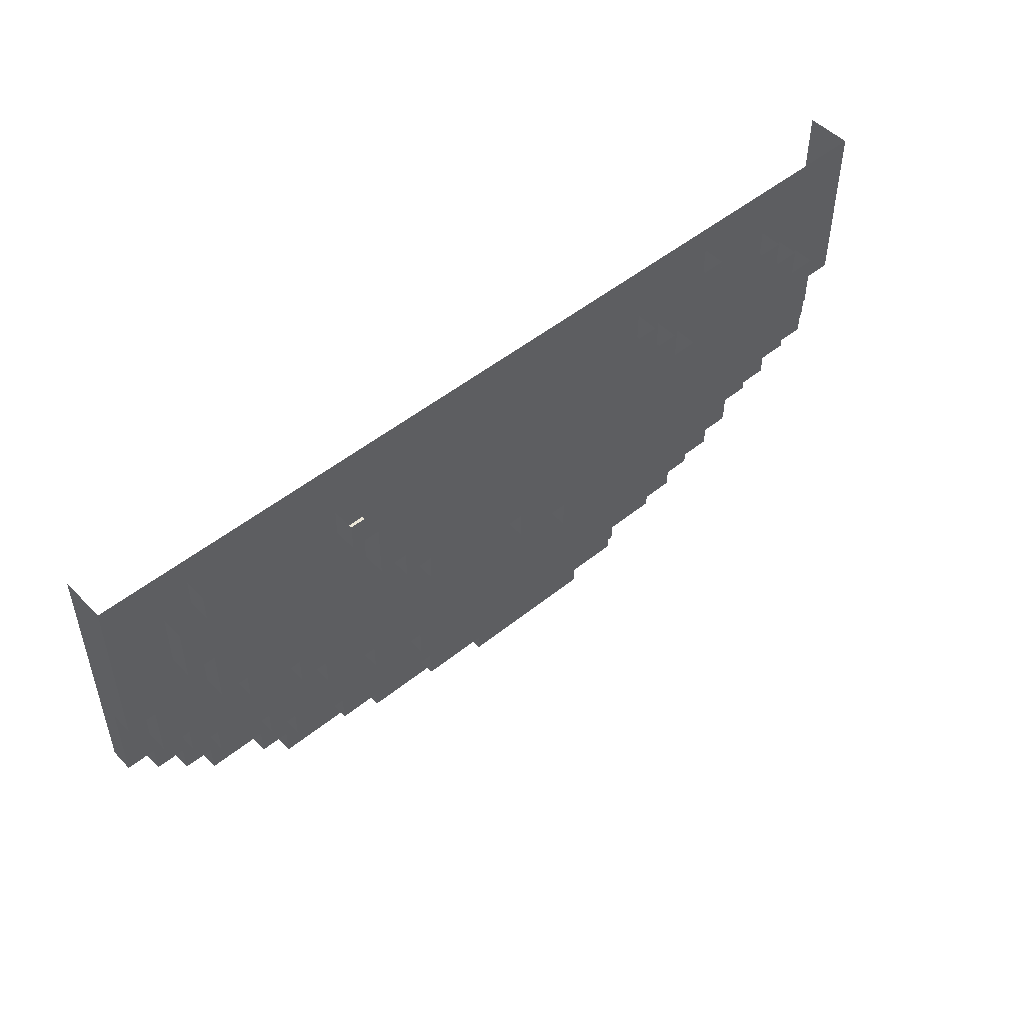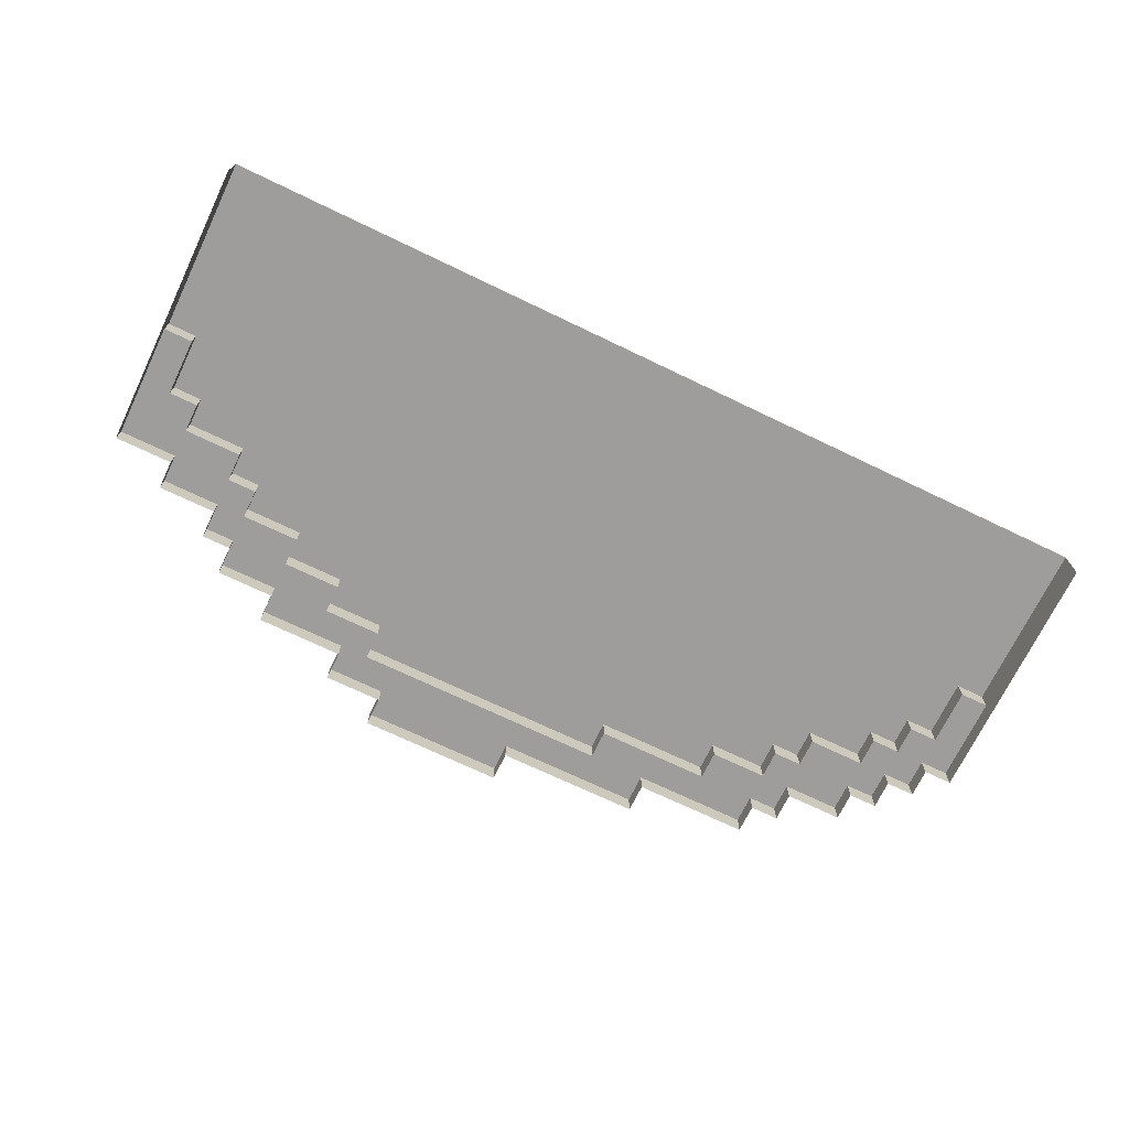
<metadata>
{"format":"obj","ext":"obj","renderer":"f3d","projection":"perspective","resolution":1024,"background":"white","views":[{"elev":49.9,"azim":-41.7,"up":"+Y"},{"elev":-70.6,"azim":154.3,"up":"+Z"}]}
</metadata>
<code>
g Hill001
v 83.35 -55.57 7.387
v 55.57 -55.57 7.387
v 64.83 -46.3 7.387
v 46.3 -46.3 7.387
v 46.3 -55.57 7.387
v 55.57 -64.83 7.387
v 37.04 -64.83 7.387
v -9.261 -64.83 7.387
v 37.04 -74.09 7.387
v -9.261 -74.09 7.387
v -37.04 -55.57 7.387
v -55.57 -64.83 7.387
v -55.57 -55.57 7.387
v -37.04 -46.3 7.387
v -92.61 -55.57 7.387
v -74.09 -46.3 7.387
v 83.35 -46.3 7.387
v 64.83 -37.04 7.387
v 83.35 -37.04 7.387
v 101.9 -46.3 7.387
v 83.35 -27.78 7.387
v 101.9 -37.04 7.387
v 101.9 -27.78 7.387
v 111.1 -37.04 7.387
v 101.9 -18.52 7.387
v 111.1 -27.78 7.387
v 111.1 -18.52 7.387
v 129.7 -27.78 7.387
v 111.1 -9.261 7.387
v 129.7 -18.52 7.387
v 129.7 -9.261 7.387
v 148.2 -18.52 7.387
v 129.7 0 7.387
v 138.9 0 7.387
v 138.9 18.52 7.387
v 148.2 18.52 7.387
v -46.3 27.78 29.55
v -55.57 27.78 29.55
v -55.57 37.04 29.55
v -9.261 18.52 29.55
v -46.3 18.52 29.55
v 46.3 55.57 29.55
v 9.261 9.261 29.55
v -9.261 9.261 29.55
v 37.04 9.261 29.55
v 9.261 0 29.55
v 37.04 0 29.55
v 55.57 18.52 29.55
v 55.57 9.261 29.55
v 55.57 46.3 29.55
v 64.83 18.52 29.55
v 64.83 46.3 29.55
v 55.57 55.57 29.55
v -64.83 55.57 29.55
v -64.83 37.04 29.55
v -74.09 64.83 29.55
v 46.3 64.83 29.55
v -74.09 55.57 29.55
v -55.57 -64.83 0
v -9.261 -64.83 7.387
v -9.261 -64.83 0
v -55.57 -64.83 7.387
v -9.261 -64.83 0
v -9.261 -74.09 7.387
v -9.261 -74.09 0
v -9.261 -64.83 7.387
v -9.261 -74.09 0
v 37.04 -74.09 7.387
v 37.04 -74.09 0
v -9.261 -74.09 7.387
v 37.04 -74.09 0
v 37.04 -64.83 7.387
v 37.04 -64.83 0
v 37.04 -74.09 7.387
v 37.04 -64.83 0
v 55.57 -64.83 7.387
v 55.57 -64.83 0
v 37.04 -64.83 7.387
v 55.57 -64.83 0
v 55.57 -55.57 7.387
v 55.57 -55.57 0
v 55.57 -64.83 7.387
v 55.57 -55.57 0
v 83.35 -55.57 7.387
v 83.35 -55.57 0
v 55.57 -55.57 7.387
v 83.35 -46.3 7.387
v 83.35 -46.3 0
v 83.35 -55.57 7.387
v 83.35 -55.57 0
v 83.35 -46.3 0
v 101.9 -46.3 7.387
v 101.9 -46.3 0
v 83.35 -46.3 7.387
v 101.9 -46.3 0
v 101.9 -37.04 7.387
v 101.9 -37.04 0
v 101.9 -46.3 7.387
v 101.9 -37.04 0
v 111.1 -37.04 7.387
v 111.1 -37.04 0
v 101.9 -37.04 7.387
v 111.1 -37.04 0
v 111.1 -27.78 7.387
v 111.1 -27.78 0
v 111.1 -37.04 7.387
v 111.1 -27.78 0
v 129.7 -27.78 7.387
v 129.7 -27.78 0
v 111.1 -27.78 7.387
v 129.7 -27.78 0
v 129.7 -18.52 7.387
v 129.7 -18.52 0
v 129.7 -27.78 7.387
v 129.7 -18.52 0
v 148.2 -18.52 7.387
v 148.2 -18.52 0
v 129.7 -18.52 7.387
v -148.2 -9.261 0
v -138.9 -9.261 7.387
v -138.9 -9.261 0
v -148.2 -9.261 7.387
v -138.9 -9.261 0
v -138.9 -18.52 7.387
v -138.9 -18.52 0
v -138.9 -9.261 7.387
v -138.9 -18.52 0
v -129.7 -18.52 7.387
v -129.7 -18.52 0
v -138.9 -18.52 7.387
v -129.7 -18.52 0
v -129.7 -27.78 7.387
v -129.7 -27.78 0
v -129.7 -18.52 7.387
v -129.7 -27.78 0
v -120.4 -27.78 7.387
v -120.4 -27.78 0
v -129.7 -27.78 7.387
v -120.4 -27.78 0
v -120.4 -37.04 7.387
v -120.4 -37.04 0
v -120.4 -27.78 7.387
v -120.4 -37.04 0
v -101.9 -37.04 7.387
v -101.9 -37.04 0
v -120.4 -37.04 7.387
v -101.9 -37.04 0
v -101.9 -46.3 7.387
v -101.9 -46.3 0
v -101.9 -37.04 7.387
v -101.9 -46.3 0
v -92.61 -46.3 7.387
v -92.61 -46.3 0
v -101.9 -46.3 7.387
v -92.61 -46.3 0
v -92.61 -55.57 7.387
v -92.61 -55.57 0
v -92.61 -46.3 7.387
v -92.61 -55.57 0
v -55.57 -55.57 7.387
v -55.57 -55.57 0
v -92.61 -55.57 7.387
v -55.57 -55.57 0
v -55.57 -64.83 7.387
v -55.57 -64.83 0
v -55.57 -55.57 7.387
v 46.3 -55.57 14.77
v -37.04 -55.57 7.387
v -37.04 -55.57 14.77
v 46.3 -55.57 7.387
v 46.3 -55.57 7.387
v 46.3 -46.3 14.77
v 46.3 -46.3 7.387
v 46.3 -55.57 14.77
v 46.3 -46.3 7.387
v 64.83 -46.3 14.77
v 64.83 -46.3 7.387
v 46.3 -46.3 14.77
v 64.83 -46.3 7.387
v 64.83 -37.04 14.77
v 64.83 -37.04 7.387
v 64.83 -46.3 14.77
v 64.83 -37.04 7.387
v 83.35 -37.04 14.77
v 83.35 -37.04 7.387
v 64.83 -37.04 14.77
v 83.35 -37.04 7.387
v 83.35 -27.78 14.77
v 83.35 -27.78 7.387
v 83.35 -37.04 14.77
v 83.35 -27.78 7.387
v 101.9 -27.78 14.77
v 101.9 -27.78 7.387
v 83.35 -27.78 14.77
v 101.9 -27.78 7.387
v 101.9 -18.52 14.77
v 101.9 -18.52 7.387
v 101.9 -27.78 14.77
v 101.9 -18.52 7.387
v 111.1 -18.52 14.77
v 111.1 -18.52 7.387
v 101.9 -18.52 14.77
v 111.1 -18.52 7.387
v 111.1 -9.261 14.77
v 111.1 -9.261 7.387
v 111.1 -18.52 14.77
v 111.1 -9.261 7.387
v 129.7 -9.261 14.77
v 129.7 -9.261 7.387
v 111.1 -9.261 14.77
v 129.7 -9.261 7.387
v 129.7 0 14.77
v 129.7 0 7.387
v 129.7 -9.261 14.77
v 129.7 0 7.387
v 138.9 0 14.77
v 138.9 0 7.387
v 129.7 0 14.77
v 138.9 0 7.387
v 138.9 18.52 14.77
v 138.9 18.52 7.387
v 138.9 0 14.77
v 138.9 18.52 7.387
v 148.2 18.52 14.77
v 148.2 18.52 7.387
v 138.9 18.52 14.77
v 148.2 -18.52 7.387
v 148.2 74.09 0
v 148.2 -18.52 0
v 148.2 18.52 7.387
v 148.2 74.09 14.77
v 148.2 18.52 14.77
v -148.2 18.52 7.387
v -148.2 -9.261 0
v -148.2 74.09 0
v -148.2 -9.261 7.387
v -148.2 74.09 14.77
v -148.2 18.52 14.77
v -148.2 18.52 7.387
v -138.9 18.52 14.77
v -138.9 18.52 7.387
v -148.2 18.52 14.77
v -138.9 18.52 7.387
v -138.9 0 14.77
v -138.9 0 7.387
v -138.9 18.52 14.77
v -138.9 0 7.387
v -129.7 0 14.77
v -129.7 0 7.387
v -138.9 0 14.77
v -129.7 0 7.387
v -129.7 -9.261 14.77
v -129.7 -9.261 7.387
v -129.7 0 14.77
v -129.7 -9.261 7.387
v -120.4 -9.261 14.77
v -120.4 -9.261 7.387
v -129.7 -9.261 14.77
v -120.4 -9.261 7.387
v -120.4 -18.52 14.77
v -120.4 -18.52 7.387
v -120.4 -9.261 14.77
v -120.4 -18.52 7.387
v -101.9 -18.52 14.77
v -101.9 -18.52 7.387
v -120.4 -18.52 14.77
v -101.9 -18.52 7.387
v -101.9 -27.78 14.77
v -101.9 -27.78 7.387
v -101.9 -18.52 14.77
v -101.9 -27.78 7.387
v -92.61 -27.78 14.77
v -92.61 -27.78 7.387
v -101.9 -27.78 14.77
v -92.61 -27.78 7.387
v -92.61 -37.04 14.77
v -92.61 -37.04 7.387
v -92.61 -27.78 14.77
v -92.61 -37.04 7.387
v -74.09 -37.04 14.77
v -74.09 -37.04 7.387
v -92.61 -37.04 14.77
v -74.09 -37.04 7.387
v -74.09 -46.3 14.77
v -74.09 -46.3 7.387
v -74.09 -37.04 14.77
v -74.09 -46.3 7.387
v -37.04 -46.3 14.77
v -37.04 -46.3 7.387
v -74.09 -46.3 14.77
v -37.04 -46.3 7.387
v -37.04 -55.57 14.77
v -37.04 -55.57 7.387
v -37.04 -46.3 14.77
v -46.3 -27.78 14.77
v 37.04 -27.78 22.16
v 37.04 -27.78 14.77
v -27.78 -27.78 22.16
v -46.3 -27.78 22.16
v 37.04 -27.78 14.77
v 37.04 -18.52 22.16
v 37.04 -18.52 14.77
v 37.04 -27.78 22.16
v 64.83 -18.52 22.16
v 37.04 -18.52 14.77
v 37.04 -18.52 22.16
v 64.83 -18.52 14.77
v 64.83 -18.52 14.77
v 64.83 -9.261 22.16
v 64.83 -9.261 14.77
v 64.83 -18.52 22.16
v 64.83 -9.261 14.77
v 83.35 -9.261 22.16
v 83.35 -9.261 14.77
v 64.83 -9.261 22.16
v 83.35 -9.261 14.77
v 83.35 0 22.16
v 83.35 0 14.77
v 83.35 -9.261 22.16
v 83.35 0 14.77
v 101.9 0 22.16
v 101.9 0 14.77
v 83.35 0 22.16
v 101.9 0 14.77
v 101.9 9.261 22.16
v 101.9 9.261 14.77
v 101.9 0 22.16
v 101.9 9.261 14.77
v 120.4 9.261 22.16
v 120.4 9.261 14.77
v 101.9 9.261 22.16
v 120.4 9.261 14.77
v 120.4 18.52 22.16
v 120.4 18.52 14.77
v 120.4 9.261 22.16
v 120.4 18.52 14.77
v 129.7 18.52 22.16
v 129.7 18.52 14.77
v 120.4 18.52 22.16
v 129.7 18.52 14.77
v 129.7 37.04 22.16
v 129.7 37.04 14.77
v 129.7 18.52 22.16
v 120.4 37.04 14.77
v 120.4 46.3 22.16
v 120.4 46.3 14.77
v 120.4 37.04 22.16
v 111.1 46.3 14.77
v 111.1 55.57 22.16
v 111.1 55.57 14.77
v 111.1 46.3 22.16
v 83.35 55.57 14.77
v 83.35 64.83 22.16
v 83.35 64.83 14.77
v 83.35 55.57 22.16
v -120.4 64.83 14.77
v -120.4 55.57 22.16
v -120.4 55.57 14.77
v -120.4 64.83 22.16
v -129.7 55.57 14.77
v -129.7 37.04 22.16
v -129.7 37.04 14.77
v -129.7 55.57 22.16
v -129.7 37.04 14.77
v -120.4 37.04 22.16
v -120.4 37.04 14.77
v -129.7 37.04 22.16
v -120.4 37.04 14.77
v -120.4 18.52 22.16
v -120.4 18.52 14.77
v -120.4 37.04 22.16
v -120.4 18.52 14.77
v -111.1 18.52 22.16
v -111.1 18.52 14.77
v -120.4 18.52 22.16
v -111.1 18.52 14.77
v -111.1 9.261 22.16
v -111.1 9.261 14.77
v -111.1 18.52 22.16
v -111.1 9.261 14.77
v -92.61 9.261 22.16
v -92.61 9.261 14.77
v -111.1 9.261 22.16
v -92.61 9.261 14.77
v -92.61 0 22.16
v -92.61 0 14.77
v -92.61 9.261 22.16
v -92.61 0 14.77
v -83.35 0 22.16
v -83.35 0 14.77
v -92.61 0 22.16
v -83.35 0 14.77
v -83.35 -9.261 22.16
v -83.35 -9.261 14.77
v -83.35 0 22.16
v -83.35 -9.261 14.77
v -64.83 -9.261 22.16
v -64.83 -9.261 14.77
v -83.35 -9.261 22.16
v -64.83 -9.261 14.77
v -64.83 -18.52 22.16
v -64.83 -18.52 14.77
v -64.83 -9.261 22.16
v -64.83 -18.52 14.77
v -46.3 -18.52 22.16
v -46.3 -18.52 14.77
v -64.83 -18.52 22.16
v -46.3 -18.52 14.77
v -46.3 -27.78 22.16
v -46.3 -27.78 14.77
v -46.3 -18.52 22.16
v 9.261 0 22.16
v 37.04 0 29.55
v 37.04 0 22.16
v 9.261 0 29.55
v 37.04 0 22.16
v 37.04 9.261 29.55
v 37.04 9.261 22.16
v 37.04 0 29.55
v 37.04 9.261 22.16
v 55.57 9.261 29.55
v 55.57 9.261 22.16
v 37.04 9.261 29.55
v 55.57 9.261 22.16
v 55.57 18.52 29.55
v 55.57 18.52 22.16
v 55.57 9.261 29.55
v 55.57 18.52 22.16
v 64.83 18.52 29.55
v 64.83 18.52 22.16
v 55.57 18.52 29.55
v 64.83 18.52 22.16
v 64.83 46.3 29.55
v 64.83 46.3 22.16
v 64.83 18.52 29.55
v 55.57 46.3 22.16
v 55.57 55.57 29.55
v 55.57 55.57 22.16
v 55.57 46.3 29.55
v 46.3 55.57 22.16
v 46.3 64.83 29.55
v 46.3 64.83 22.16
v 46.3 55.57 29.55
v -74.09 64.83 22.16
v -74.09 55.57 29.55
v -74.09 55.57 22.16
v -74.09 64.83 29.55
v -74.09 55.57 22.16
v -64.83 55.57 29.55
v -64.83 55.57 22.16
v -74.09 55.57 29.55
v -64.83 55.57 22.16
v -64.83 37.04 29.55
v -64.83 37.04 22.16
v -64.83 55.57 29.55
v -64.83 37.04 22.16
v -55.57 37.04 29.55
v -55.57 37.04 22.16
v -64.83 37.04 29.55
v -55.57 37.04 22.16
v -55.57 27.78 29.55
v -55.57 27.78 22.16
v -55.57 37.04 29.55
v -55.57 27.78 22.16
v -46.3 27.78 29.55
v -46.3 27.78 22.16
v -55.57 27.78 29.55
v -46.3 27.78 22.16
v -46.3 18.52 29.55
v -46.3 18.52 22.16
v -46.3 27.78 29.55
v -46.3 18.52 22.16
v -9.261 18.52 29.55
v -9.261 18.52 22.16
v -46.3 18.52 29.55
v -9.261 18.52 22.16
v -9.261 9.261 29.55
v -9.261 9.261 22.16
v -9.261 18.52 29.55
v -9.261 9.261 22.16
v 9.261 9.261 29.55
v 9.261 9.261 22.16
v -9.261 9.261 29.55
v 9.261 9.261 22.16
v 9.261 0 29.55
v 9.261 0 22.16
v 9.261 9.261 29.55
v 83.35 55.57 22.16
v -120.4 64.83 22.16
v 83.35 64.83 22.16
v -120.4 55.57 22.16
v -92.61 9.261 22.16
v -111.1 18.52 22.16
v -111.1 9.261 22.16
v -120.4 37.04 22.16
v -129.7 55.57 22.16
v -129.7 37.04 22.16
v -120.4 18.52 22.16
v 83.35 0 22.16
v 101.9 9.261 22.16
v 101.9 0 22.16
v 111.1 46.3 22.16
v 111.1 55.57 22.16
v 120.4 18.52 22.16
v 120.4 9.261 22.16
v 120.4 37.04 22.16
v 120.4 46.3 22.16
v 129.7 18.52 22.16
v 129.7 37.04 22.16
v 64.83 -9.261 22.16
v 83.35 -9.261 22.16
v -64.83 -9.261 22.16
v 37.04 -18.52 22.16
v 64.83 -18.52 22.16
v -46.3 -18.52 22.16
v -64.83 -18.52 22.16
v -27.78 -27.78 22.16
v 37.04 -27.78 22.16
v -46.3 -27.78 22.16
v -83.35 0 22.16
v -83.35 -9.261 22.16
v -92.61 0 22.16
v -148.2 18.52 14.77
v -148.2 74.09 14.77
v -138.9 18.52 14.77
v 138.9 18.52 14.77
v 148.2 74.09 14.77
v 148.2 18.52 14.77
v 111.1 -9.261 14.77
v -129.7 0 14.77
v -138.9 0 14.77
v 129.7 0 14.77
v 129.7 -9.261 14.77
v 138.9 0 14.77
v -120.4 -9.261 14.77
v -129.7 -9.261 14.77
v -101.9 -18.52 14.77
v -120.4 -18.52 14.77
v 101.9 -18.52 14.77
v 111.1 -18.52 14.77
v 83.35 -27.78 14.77
v 101.9 -27.78 14.77
v -92.61 -27.78 14.77
v -101.9 -27.78 14.77
v -74.09 -37.04 14.77
v -92.61 -37.04 14.77
v 64.83 -37.04 14.77
v 83.35 -37.04 14.77
v -37.04 -46.3 14.77
v -74.09 -46.3 14.77
v 46.3 -46.3 14.77
v -37.04 -55.57 14.77
v 46.3 -55.57 14.77
v 64.83 -46.3 14.77
v -92.61 -46.3 7.387
v -74.09 -37.04 7.387
v -101.9 -46.3 7.387
v -92.61 -37.04 7.387
v -101.9 -37.04 7.387
v -92.61 -27.78 7.387
v -120.4 -37.04 7.387
v -101.9 -27.78 7.387
v -120.4 -27.78 7.387
v -101.9 -18.52 7.387
v -129.7 -27.78 7.387
v -120.4 -18.52 7.387
v -129.7 -18.52 7.387
v -120.4 -9.261 7.387
v -138.9 -18.52 7.387
v -129.7 -9.261 7.387
v -138.9 -9.261 7.387
v -129.7 0 7.387
v -148.2 -9.261 7.387
v -138.9 0 7.387
v -148.2 18.52 7.387
v -138.9 18.52 7.387
g Hill001_0
f 3 2 1
f 3 4 2
f 5 2 4
f 2 5 6
f 7 6 5
f 7 5 8
f 7 8 9
f 10 9 8
f 11 8 5
f 12 8 11
f 12 11 13
f 14 13 11
f 13 14 15
f 16 15 14
f 1 17 3
f 18 3 17
f 18 17 19
f 20 19 17
f 19 20 21
f 22 21 20
f 21 22 23
f 24 23 22
f 23 24 25
f 26 25 24
f 25 26 27
f 28 27 26
f 27 28 29
f 30 29 28
f 29 30 31
f 32 31 30
f 33 31 32
f 34 33 32
f 34 32 35
f 36 35 32
f 39 38 37
f 37 40 39
f 41 40 37
f 42 39 40
f 43 42 40
f 44 43 40
f 45 42 43
f 43 46 45
f 47 45 46
f 45 48 42
f 49 48 45
f 50 42 48
f 48 51 50
f 52 50 51
f 53 42 50
f 54 39 42
f 55 39 54
f 54 42 56
f 57 56 42
f 58 54 56
f 61 60 59
f 62 59 60
f 65 64 63
f 66 63 64
f 69 68 67
f 70 67 68
f 73 72 71
f 74 71 72
f 77 76 75
f 78 75 76
f 81 80 79
f 82 79 80
f 85 84 83
f 86 83 84
f 89 88 87
f 90 88 89
f 93 92 91
f 94 91 92
f 97 96 95
f 98 95 96
f 101 100 99
f 102 99 100
f 105 104 103
f 106 103 104
f 109 108 107
f 110 107 108
f 113 112 111
f 114 111 112
f 117 116 115
f 118 115 116
f 121 120 119
f 122 119 120
f 125 124 123
f 126 123 124
f 129 128 127
f 130 127 128
f 133 132 131
f 134 131 132
f 137 136 135
f 138 135 136
f 141 140 139
f 142 139 140
f 145 144 143
f 146 143 144
f 149 148 147
f 150 147 148
f 153 152 151
f 154 151 152
f 157 156 155
f 158 155 156
f 161 160 159
f 162 159 160
f 165 164 163
f 166 163 164
f 169 168 167
f 170 167 168
f 173 172 171
f 174 171 172
f 177 176 175
f 178 175 176
f 181 180 179
f 182 179 180
f 185 184 183
f 186 183 184
f 189 188 187
f 190 187 188
f 193 192 191
f 194 191 192
f 197 196 195
f 198 195 196
f 201 200 199
f 202 199 200
f 205 204 203
f 206 203 204
f 209 208 207
f 210 207 208
f 213 212 211
f 214 211 212
f 217 216 215
f 218 215 216
f 221 220 219
f 222 219 220
f 225 224 223
f 226 223 224
f 229 228 227
f 230 227 228
f 228 231 230
f 232 230 231
f 235 234 233
f 236 233 234
f 235 233 237
f 238 237 233
f 241 240 239
f 242 239 240
f 245 244 243
f 246 243 244
f 249 248 247
f 250 247 248
f 253 252 251
f 254 251 252
f 257 256 255
f 258 255 256
f 261 260 259
f 262 259 260
f 265 264 263
f 266 263 264
f 269 268 267
f 270 267 268
f 273 272 271
f 274 271 272
f 277 276 275
f 278 275 276
f 281 280 279
f 282 279 280
f 285 284 283
f 286 283 284
f 289 288 287
f 290 287 288
f 293 292 291
f 294 291 292
f 297 296 295
f 296 298 295
f 298 299 295
f 302 301 300
f 303 300 301
f 306 305 304
f 307 304 305
f 310 309 308
f 311 308 309
f 314 313 312
f 315 312 313
f 318 317 316
f 319 316 317
f 322 321 320
f 323 320 321
f 326 325 324
f 327 324 325
f 330 329 328
f 331 328 329
f 334 333 332
f 335 332 333
f 338 337 336
f 339 336 337
f 342 341 340
f 343 340 341
f 346 345 344
f 347 344 345
f 350 349 348
f 351 348 349
f 354 353 352
f 355 352 353
f 358 357 356
f 359 356 357
f 362 361 360
f 363 360 361
f 366 365 364
f 367 364 365
f 370 369 368
f 371 368 369
f 374 373 372
f 375 372 373
f 378 377 376
f 379 376 377
f 382 381 380
f 383 380 381
f 386 385 384
f 387 384 385
f 390 389 388
f 391 388 389
f 394 393 392
f 395 392 393
f 398 397 396
f 399 396 397
f 402 401 400
f 403 400 401
f 406 405 404
f 407 404 405
f 410 409 408
f 411 408 409
f 414 413 412
f 415 412 413
f 418 417 416
f 419 416 417
f 422 421 420
f 423 420 421
f 426 425 424
f 427 424 425
f 430 429 428
f 431 428 429
f 434 433 432
f 435 432 433
f 438 437 436
f 439 436 437
f 442 441 440
f 443 440 441
f 446 445 444
f 447 444 445
f 450 449 448
f 451 448 449
f 454 453 452
f 455 452 453
f 458 457 456
f 459 456 457
f 462 461 460
f 463 460 461
f 466 465 464
f 467 464 465
f 470 469 468
f 471 468 469
f 474 473 472
f 475 472 473
f 478 477 476
f 479 476 477
f 482 481 480
f 483 480 481
f 486 485 484
f 487 484 485
f 490 489 488
f 491 488 489
f 488 491 492
f 492 491 493
f 494 492 493
f 491 495 493
f 491 496 495
f 497 495 496
f 493 495 498
f 499 488 492
f 499 500 488
f 501 500 499
f 502 488 500
f 503 488 502
f 500 504 502
f 505 504 500
f 506 502 504
f 507 502 506
f 504 508 506
f 509 506 508
f 511 499 510
f 510 499 512
f 510 512 513
f 514 510 513
f 515 513 512
f 516 515 512
f 513 515 517
f 518 513 517
f 515 519 517
f 521 512 520
f 520 512 499
f 520 499 492
f 522 520 492
f 525 524 523
f 525 526 524
f 527 524 526
f 527 526 528
f 526 525 529
f 530 529 525
f 530 525 531
f 532 526 529
f 533 532 529
f 534 526 532
f 535 529 530
f 536 535 530
f 535 537 529
f 538 537 535
f 539 529 537
f 540 529 539
f 539 537 541
f 542 539 541
f 543 541 537
f 544 543 537
f 543 545 541
f 546 545 543
f 547 541 545
f 548 541 547
f 545 549 547
f 550 549 545
f 551 547 549
f 549 552 551
f 553 551 552
f 554 547 551
f 556 555 16
f 15 16 555
f 555 556 557
f 558 557 556
f 557 558 559
f 560 559 558
f 559 560 561
f 562 561 560
f 561 562 563
f 564 563 562
f 563 564 565
f 566 565 564
f 565 566 567
f 568 567 566
f 567 568 569
f 570 569 568
f 569 570 571
f 572 571 570
f 571 572 573
f 574 573 572
f 573 574 575
f 576 575 574

</code>
